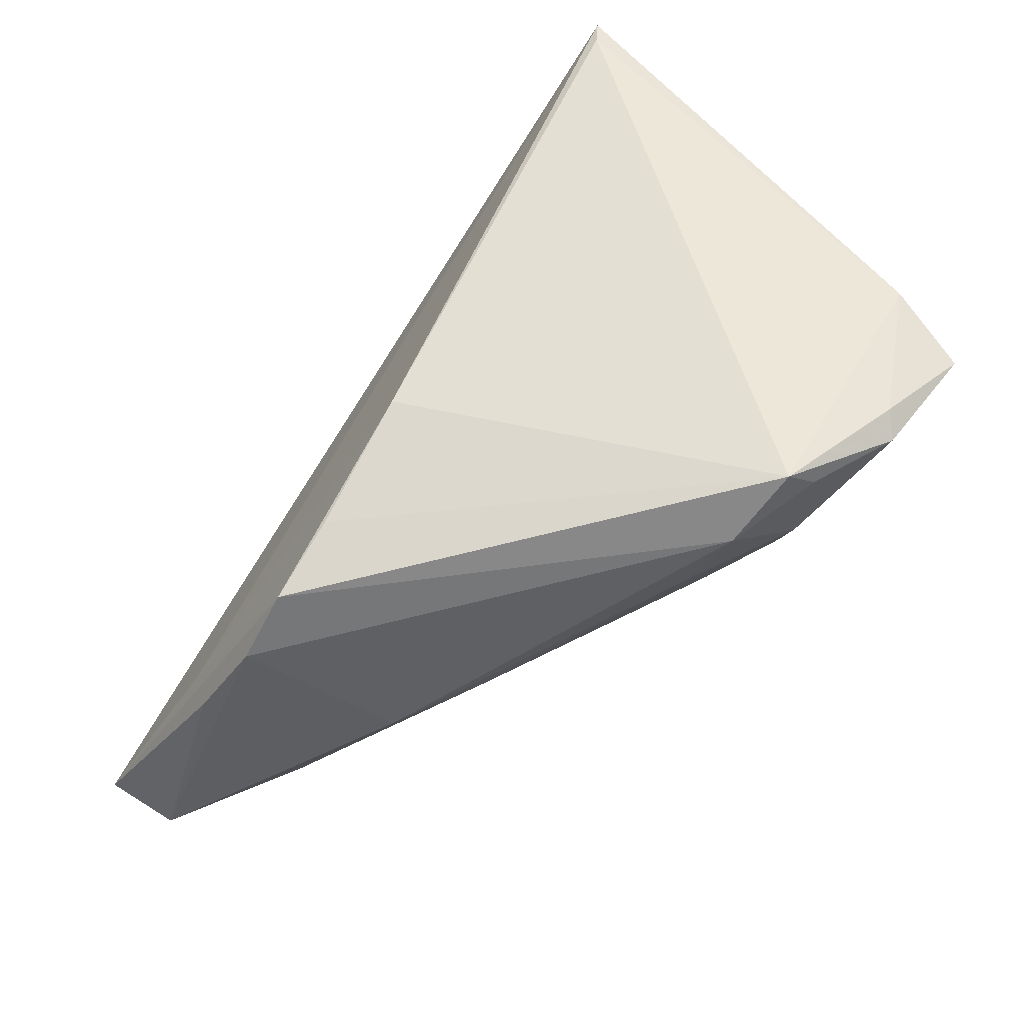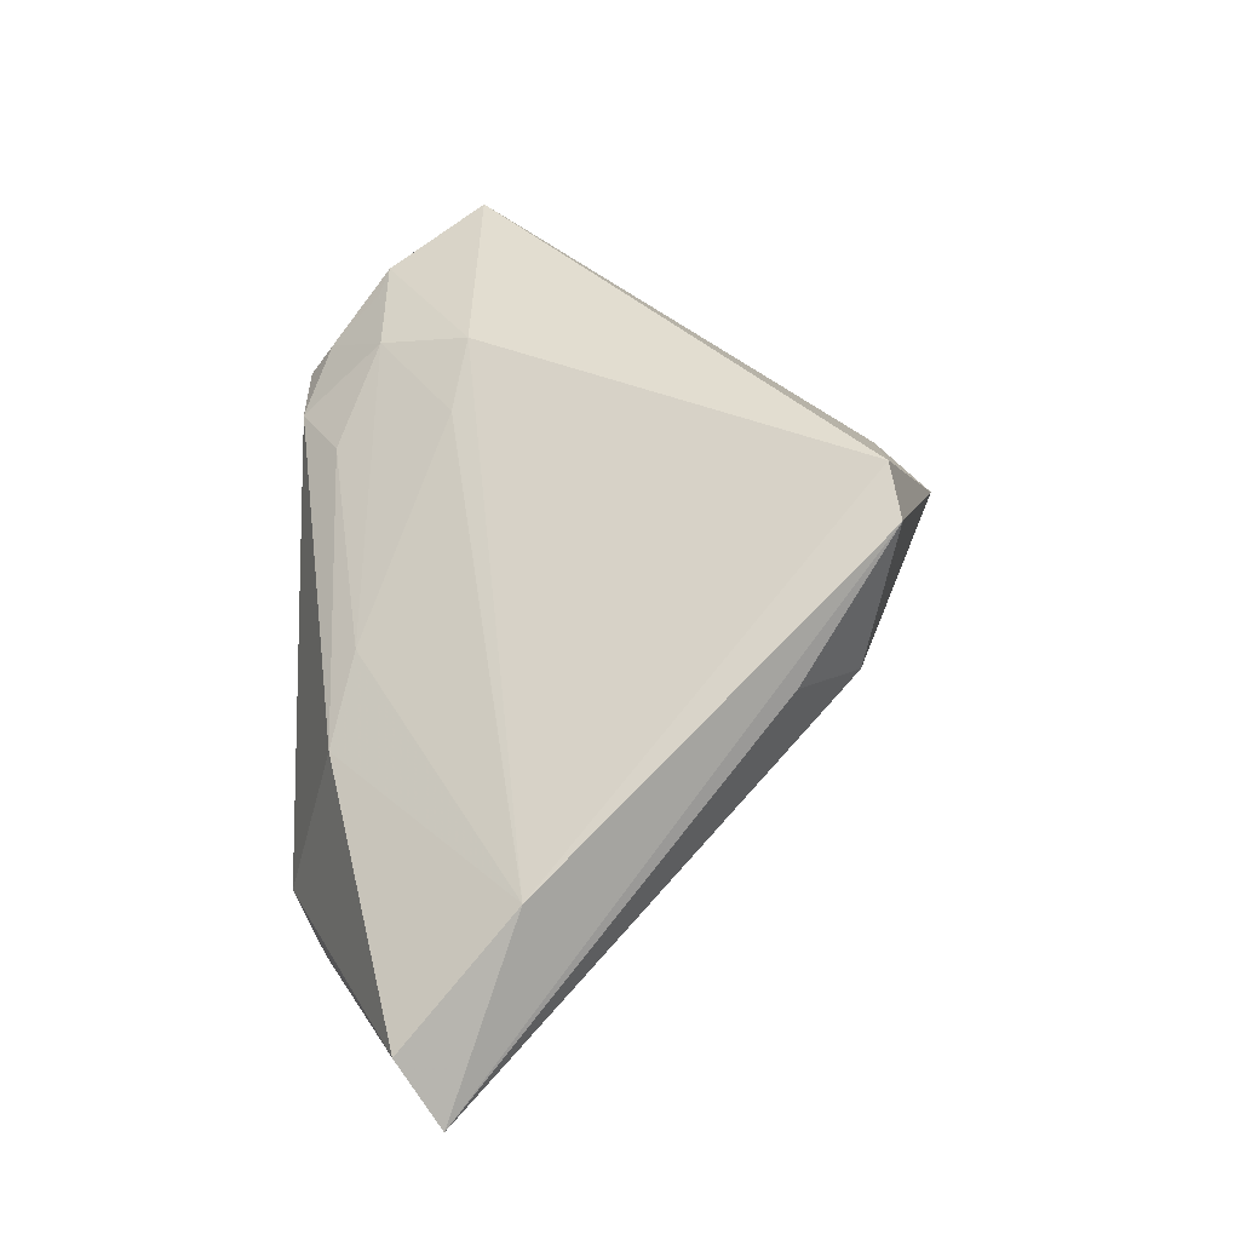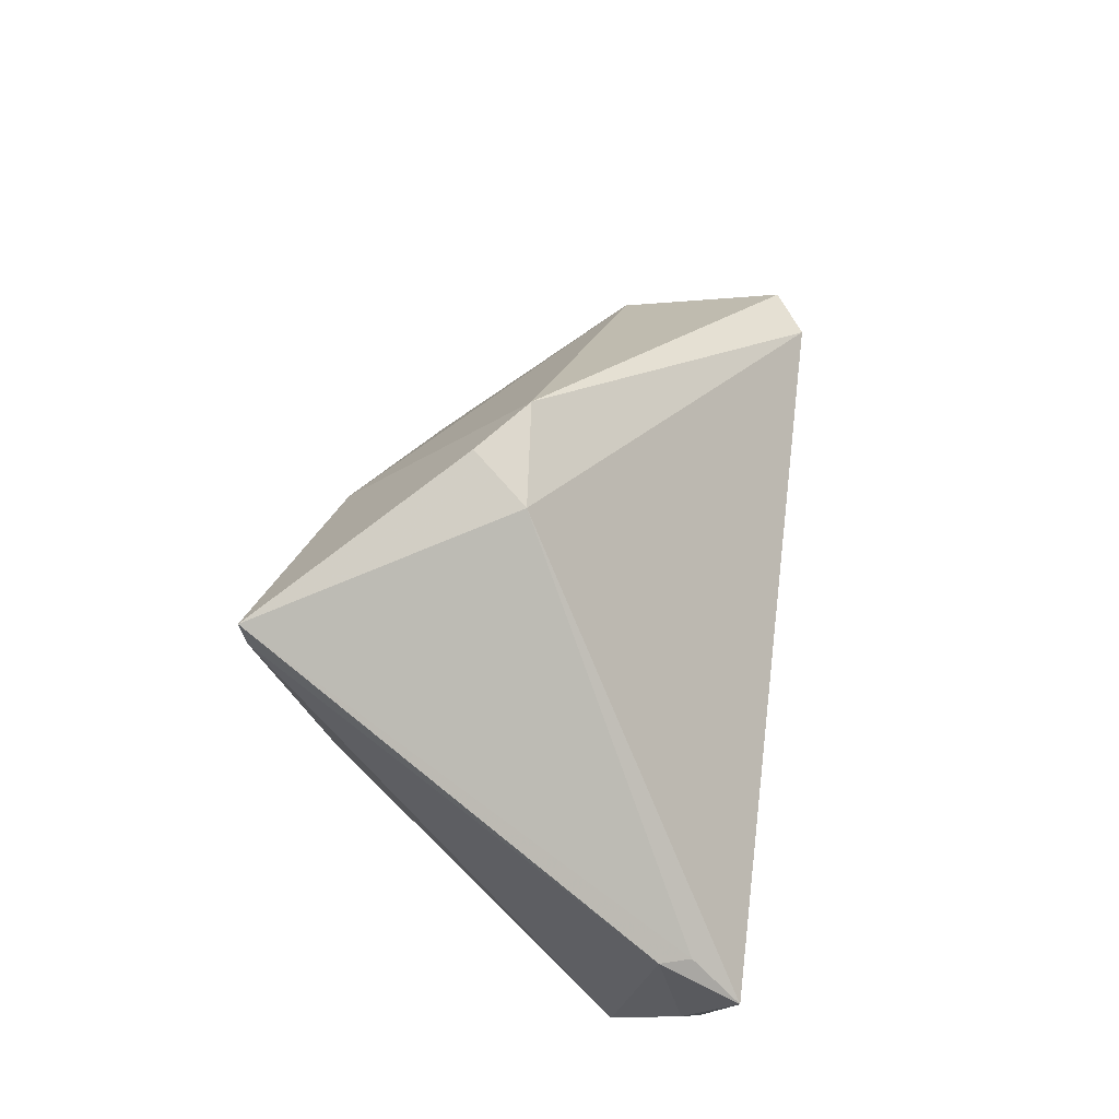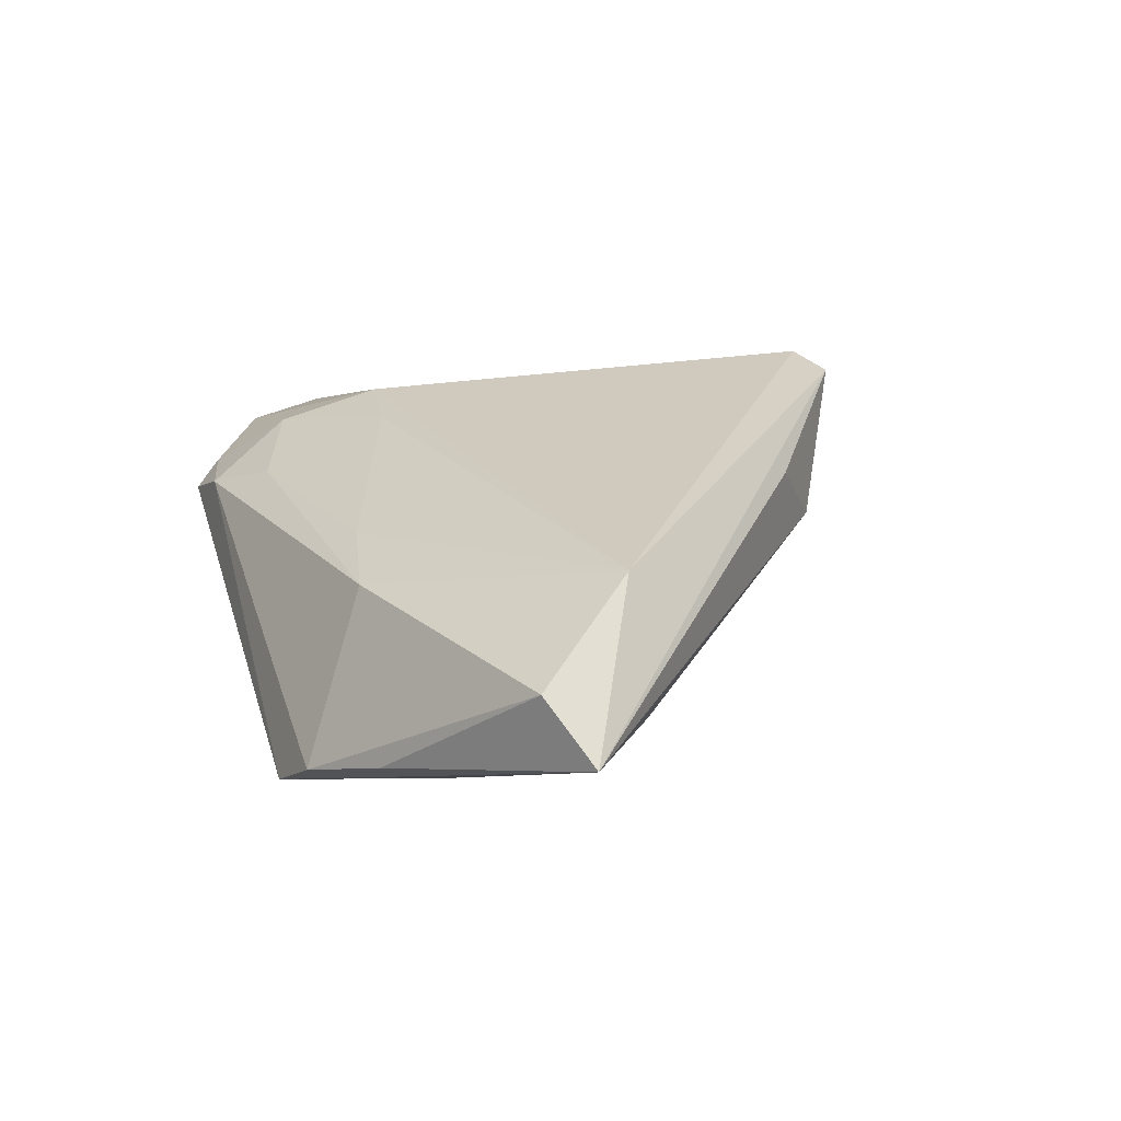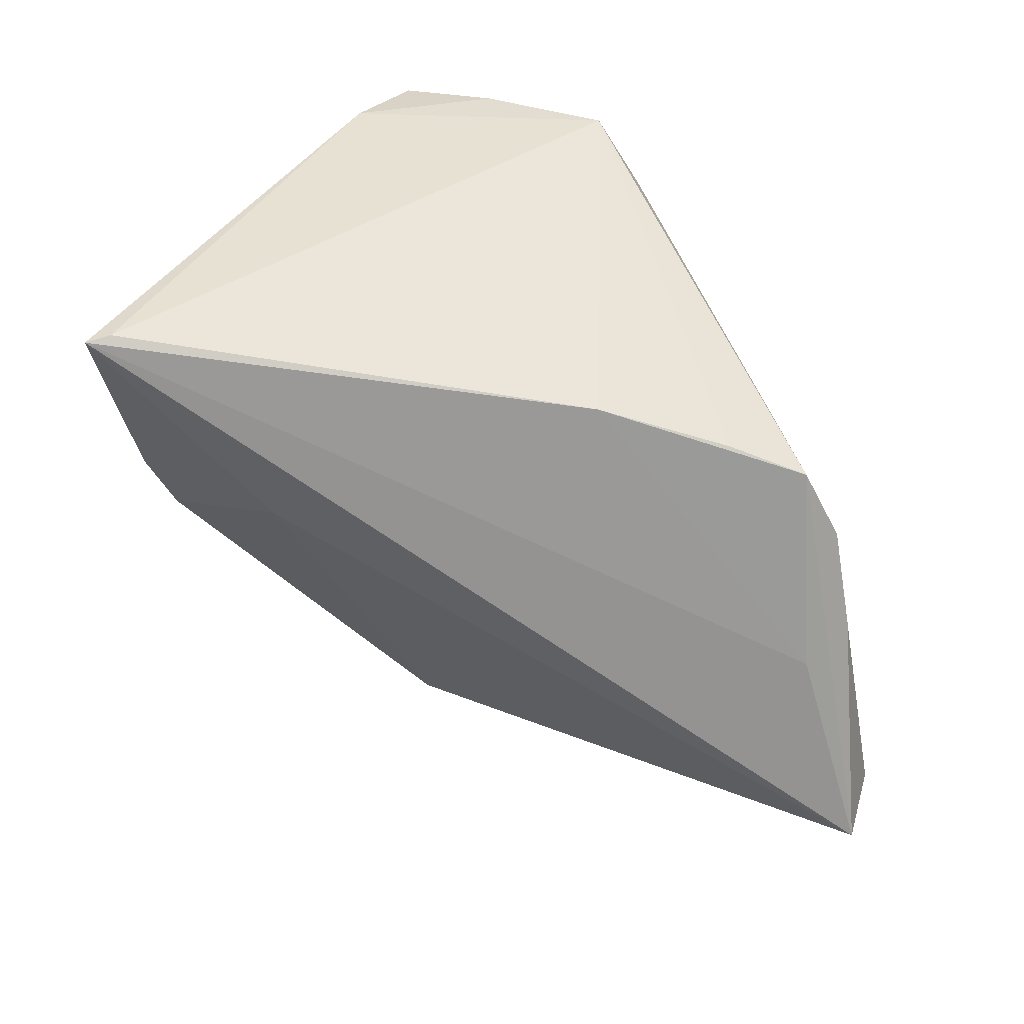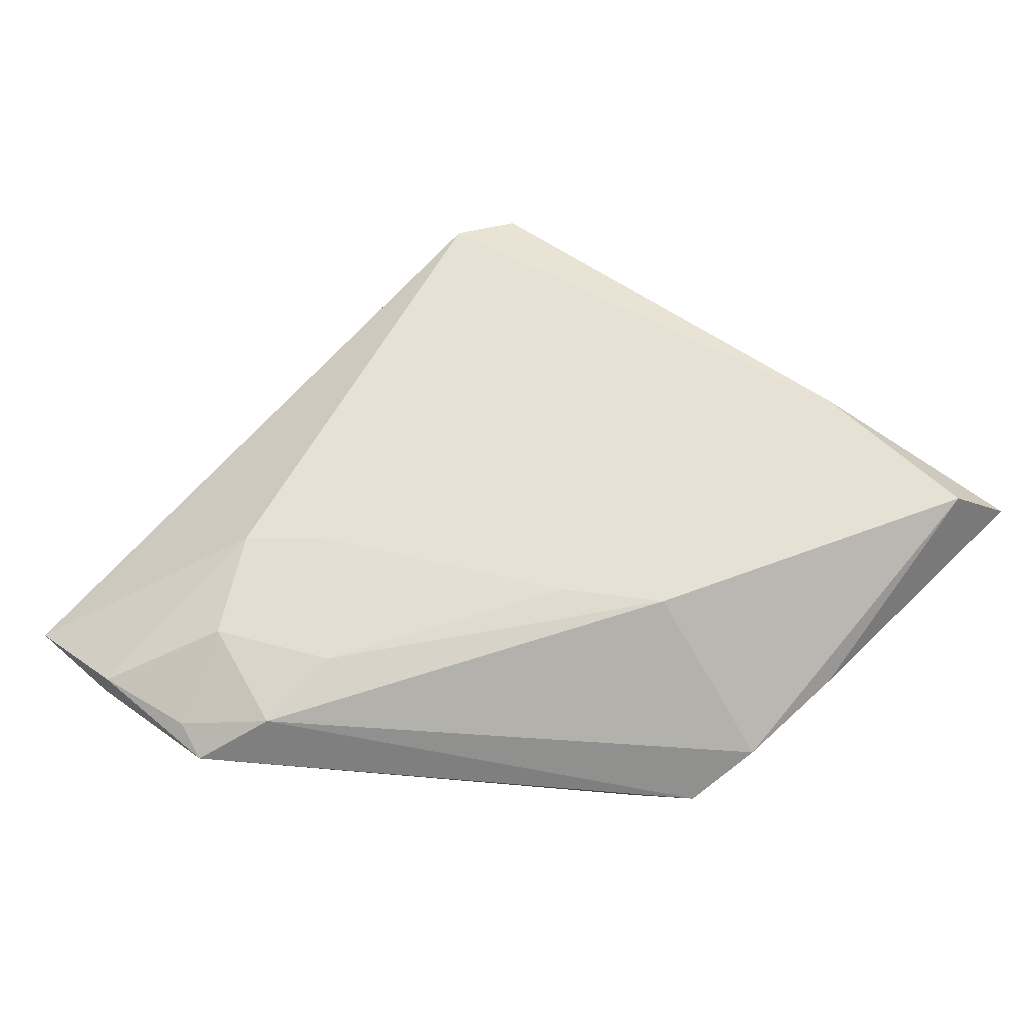
<metadata>
{"format":"obj","ext":"obj","renderer":"f3d","projection":"perspective","resolution":1024,"background":"white","views":[{"elev":-62.7,"azim":-124.6,"up":"+Y"},{"elev":34.4,"azim":90.0,"up":"+Z"},{"elev":35.2,"azim":-81.7,"up":"+Y"},{"elev":-4.1,"azim":68.3,"up":"+Z"},{"elev":-70.9,"azim":-57.0,"up":"+Z"},{"elev":-59.7,"azim":34.6,"up":"+Y"}]}
</metadata>
<code>
v -0.005484 -0.0166 0.02067
v 0.02587 0.02815 0.007094
v -0.04349 0.02674 -0.02116
v 0.01732 -0.02652 0.003591
v 0.01844 0.03041 0.02836
v -0.03773 -0.0239 0.02181
v 0.0258 -0.03456 -0.0238
v -0.02752 0.03431 0.003672
v -0.004083 -0.01831 -0.02422
v -0.04416 -0.01444 0.02836
v 0.0166 -0.03535 -0.02507
v 0.02503 0.03149 0.02506
v -0.04438 -0.008381 0.02316
v -0.0283 -0.03259 0.01689
v 0.03465 0.02075 0.01078
v 0.008467 -0.02926 -0.02451
v 0.02695 -0.02898 -0.003121
v -0.03541 -0.0258 0.02378
v -0.0183 -0.03535 0.01283
v 0.03721 -0.02961 -0.02341
v 0.05262 -0.007145 -0.002577
v -0.03134 -0.0268 0.02236
v 0.06345 -0.01513 -0.0234
v 0.03859 -0.02257 -0.02452
v 0.06069 -0.02018 -0.01579
v -0.02523 0.03924 -0.002011
v -0.04592 -0.00804 0.01991
v -0.01333 0.02427 -0.01802
v -0.02003 -0.02578 0.02165
v -0.01739 0.04042 0.002618
v -0.02819 -0.03535 0.01308
v -0.009444 -0.03053 0.01345
v -0.01413 -0.01499 0.02551
v -0.04449 0.0298 -0.02161
f 24 34 23
f 23 11 24
f 23 34 28
f 28 2 23
f 2 28 30
f 33 21 5
f 33 10 18
f 5 10 33
f 23 2 15
f 34 24 9
f 9 24 11
f 12 30 5
f 2 30 12
f 12 15 2
f 5 21 12
f 12 21 23
f 23 15 12
f 8 10 5
f 5 30 8
f 34 9 3
f 3 9 31
f 3 27 34
f 31 27 3
f 11 31 16
f 16 9 11
f 31 9 16
f 10 27 6
f 6 27 31
f 18 10 6
f 6 31 18
f 13 27 10
f 10 8 13
f 34 27 13
f 13 8 34
f 34 8 26
f 26 8 30
f 26 28 34
f 26 30 28
f 4 17 21
f 23 21 25
f 21 17 25
f 7 25 17
f 21 33 1
f 1 4 21
f 20 11 23
f 20 7 11
f 23 25 20
f 25 7 20
f 18 31 14
f 14 22 18
f 19 14 31
f 19 7 17
f 19 31 11
f 11 7 19
f 17 4 32
f 32 19 17
f 4 1 29
f 29 32 4
f 29 1 33
f 29 33 18
f 19 32 29
f 18 22 29
f 22 14 29
f 14 19 29

</code>
